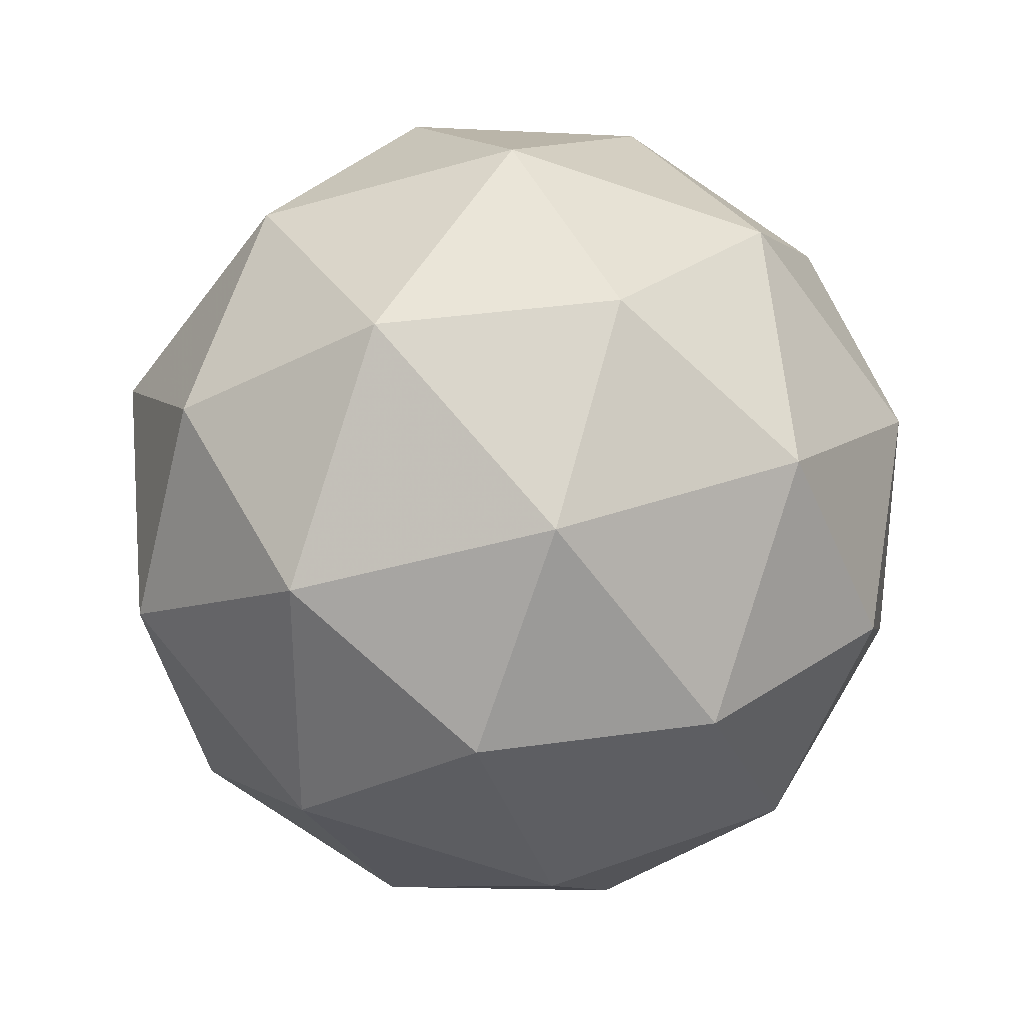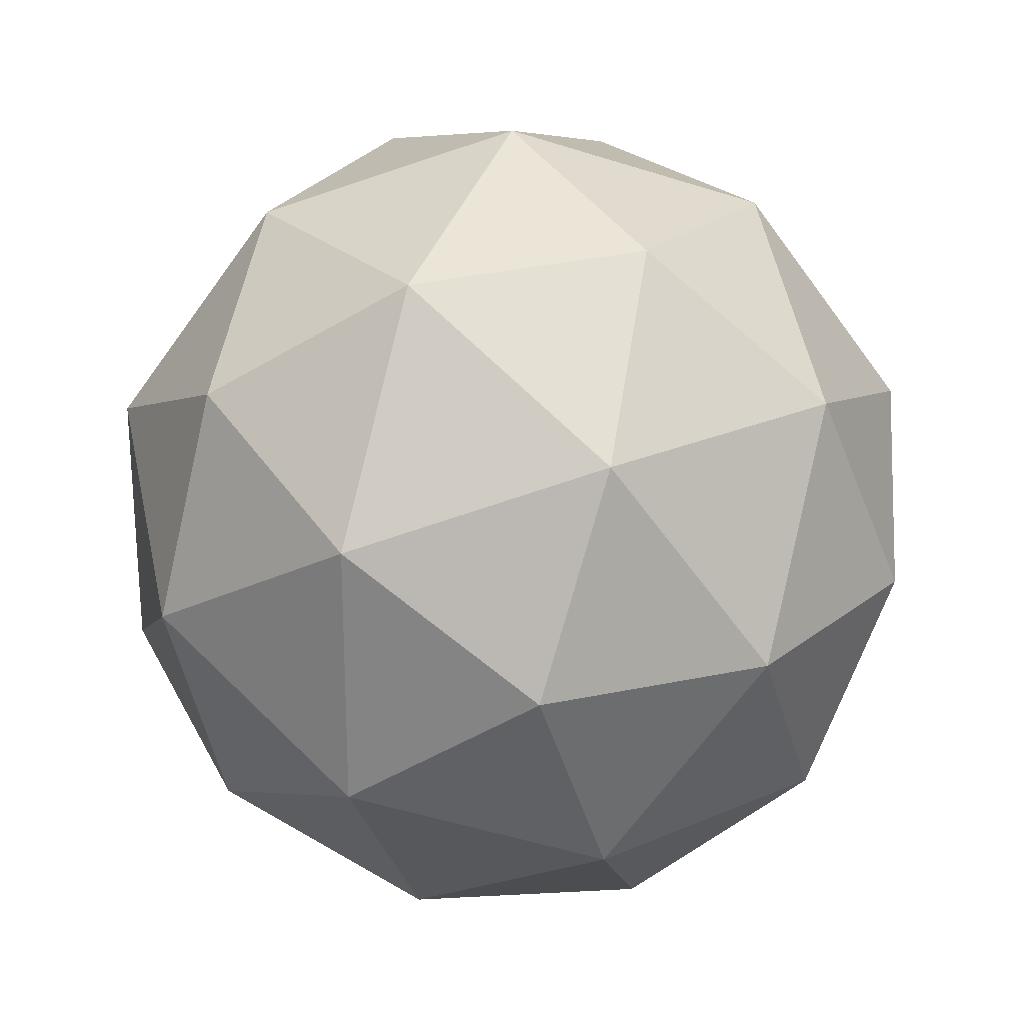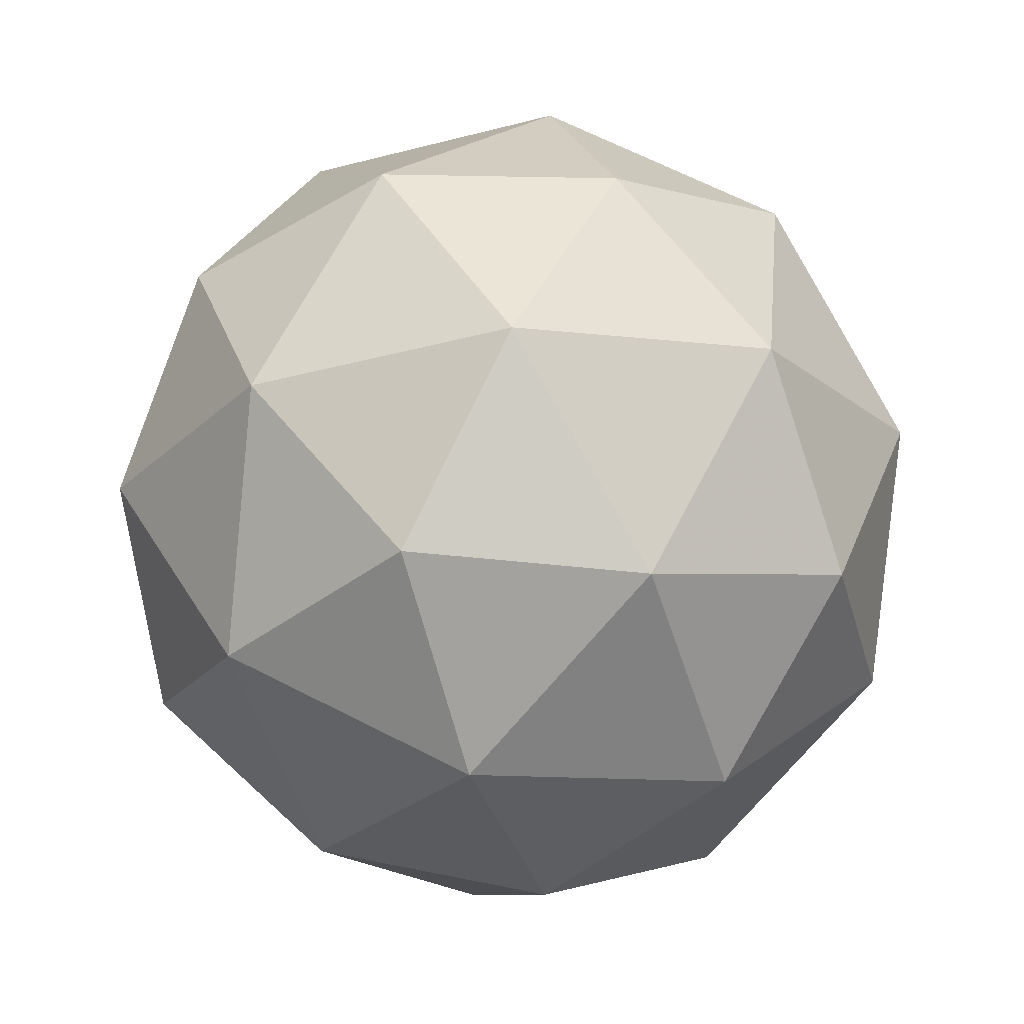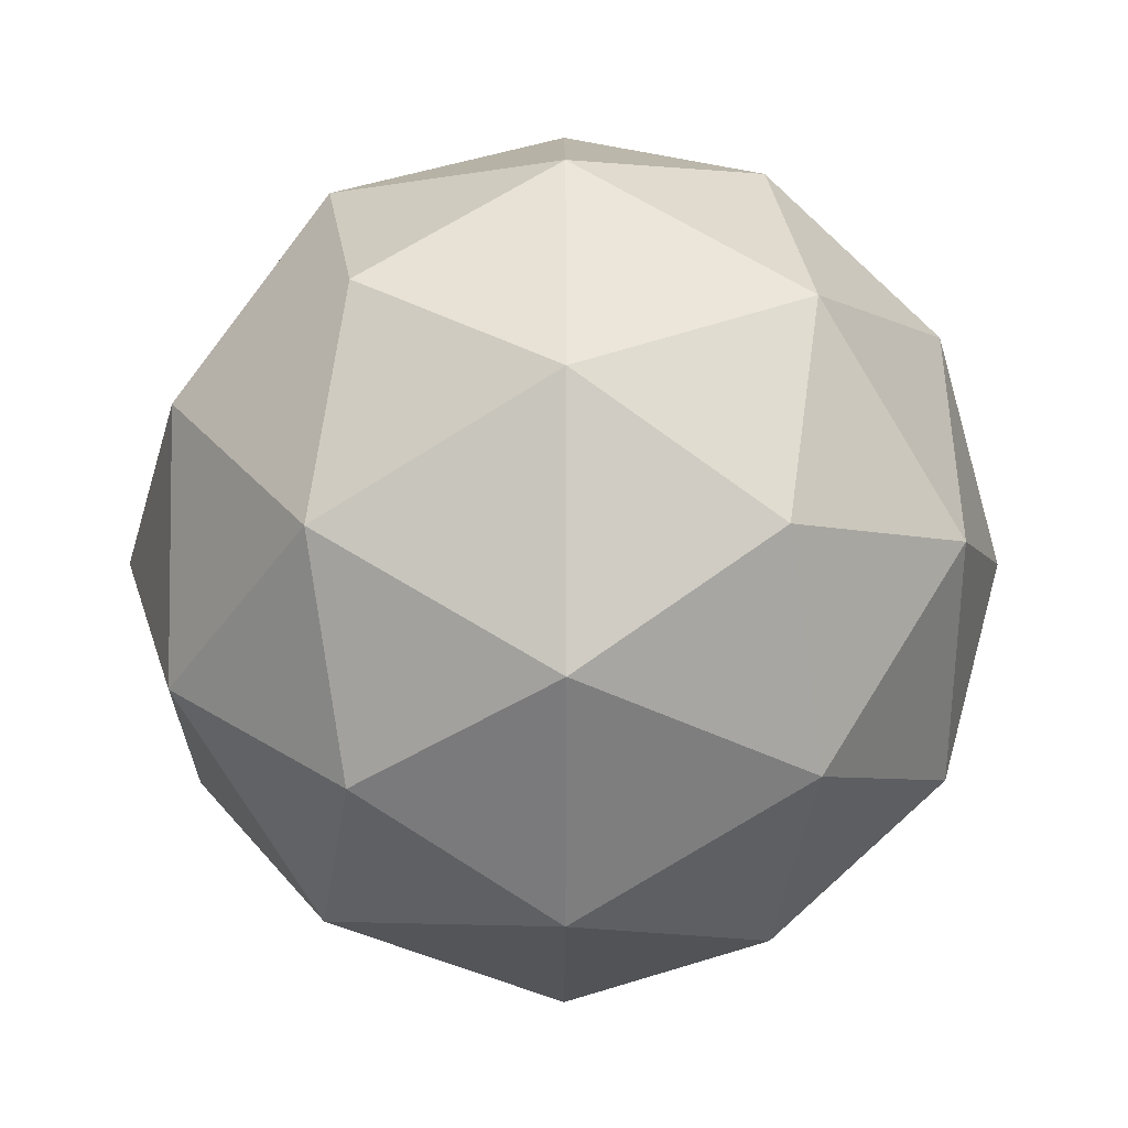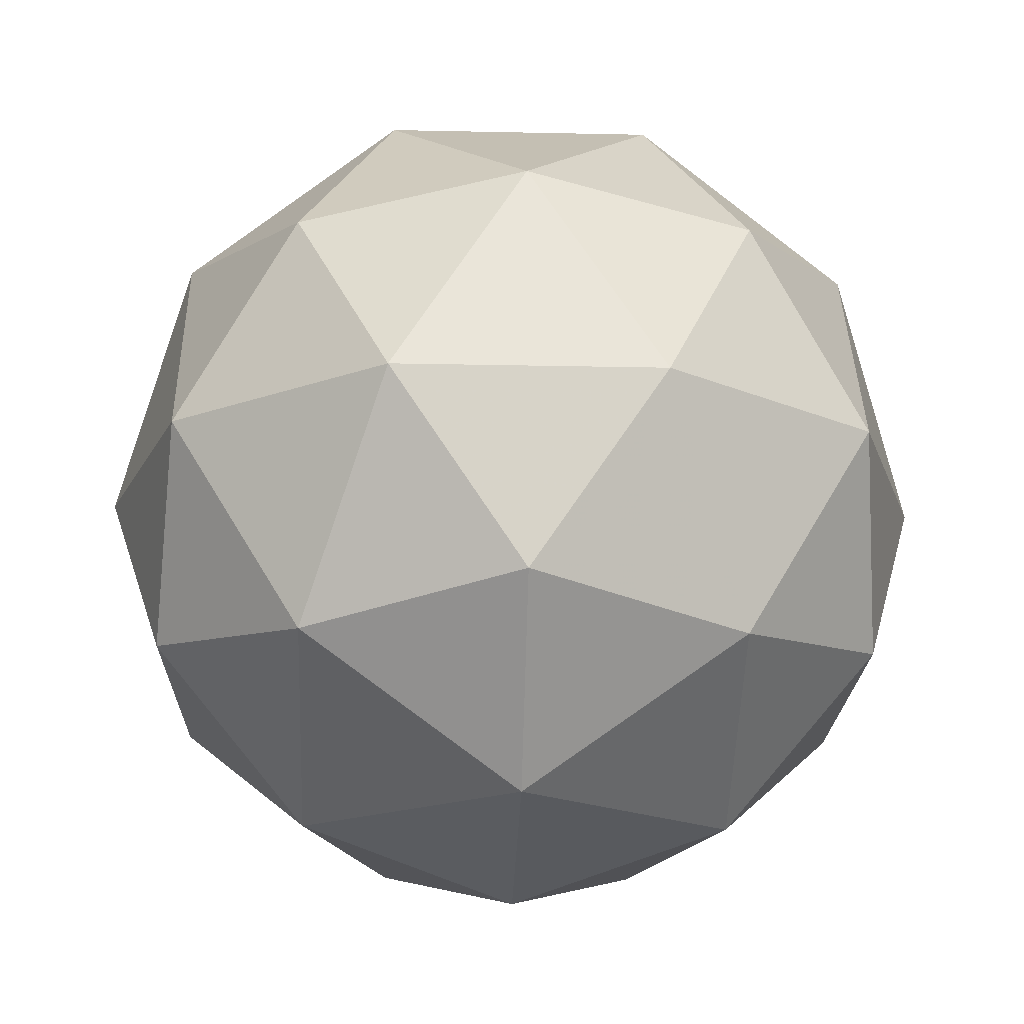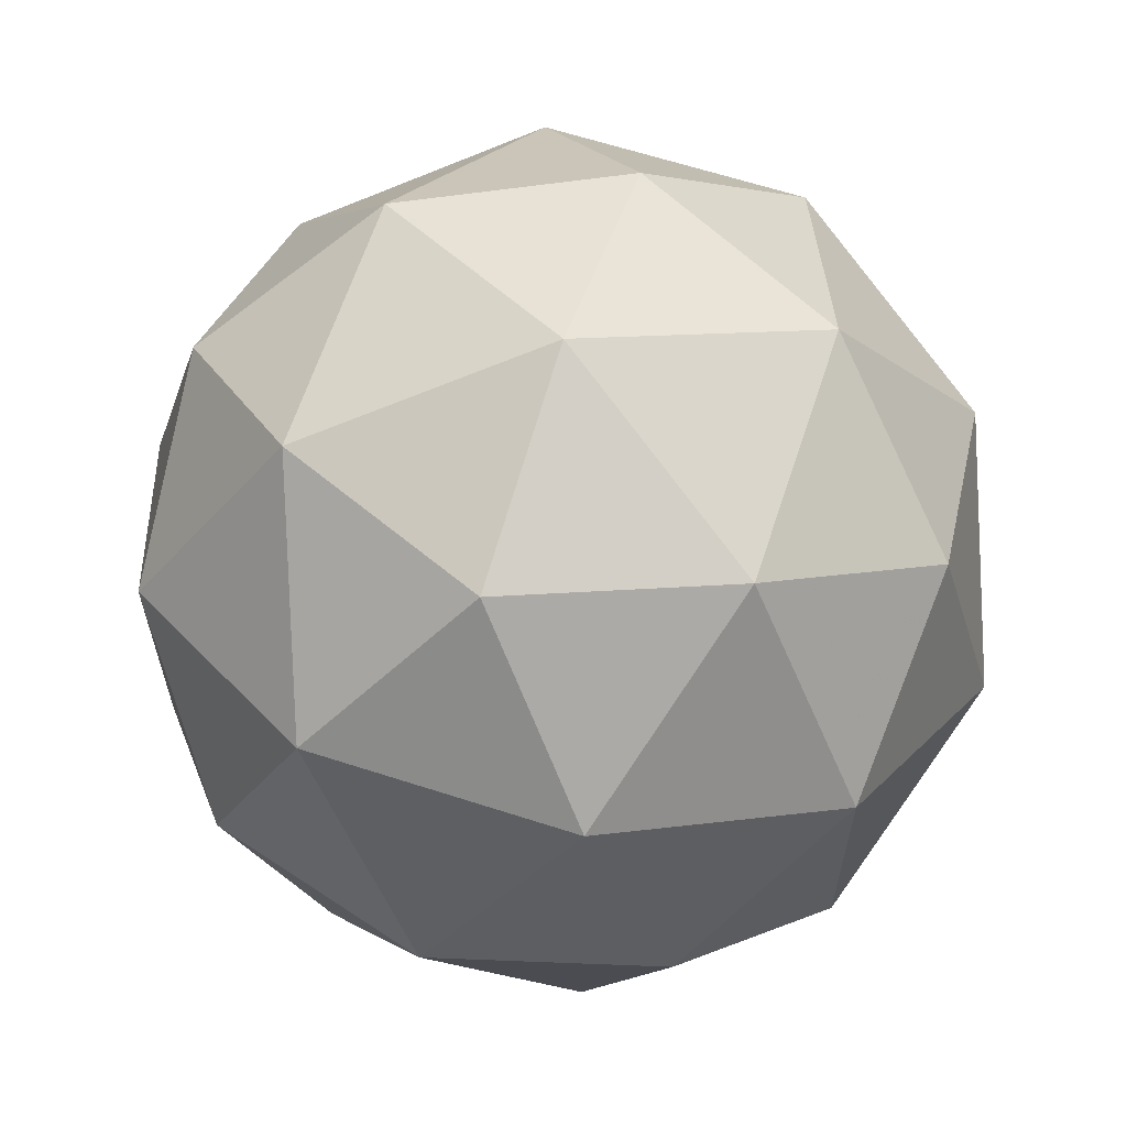
<metadata>
{"format":"obj","ext":"obj","renderer":"f3d","projection":"perspective","resolution":1024,"background":"white","views":[{"elev":32.3,"azim":-58.9,"up":"+Z"},{"elev":25.1,"azim":-66.9,"up":"+Z"},{"elev":66.2,"azim":-4.5,"up":"+Z"},{"elev":-5.2,"azim":89.7,"up":"+Z"},{"elev":-19.7,"azim":123.7,"up":"+Y"},{"elev":63.4,"azim":-13.6,"up":"+Z"}]}
</metadata>
<code>
g RIML-i12-g55-s2008
v -1269 -6083 846.9
v -1180 -6052 911.8
v -1303 -6052 951.9
v -1117 -5967 957.3
v -1090 -5983 846.9
v -1379 -6052 846.9
v -1303 -6052 741.9
v -1180 -6052 782
v -1069 -5873 911.8
v -1327 -5967 1025
v -1214 -5983 1017
v -1269 -5873 1057
v -1457 -5967 846.9
v -1413 -5983 951.9
v -1469 -5873 911.8
v -1327 -5967 668.2
v -1413 -5983 741.9
v -1392 -5873 677
v -1117 -5967 736.5
v -1214 -5983 677
v -1146 -5873 677
v -1146 -5873 1017
v -1392 -5873 1017
v -1469 -5873 782
v -1269 -5873 636.9
v -1069 -5873 782
v -1211 -5779 1025
v -1124 -5763 951.9
v -1235 -5694 951.9
v -1421 -5779 957.3
v -1324 -5763 1017
v -1358 -5694 911.8
v -1421 -5779 736.5
v -1448 -5763 846.9
v -1358 -5694 782
v -1211 -5779 668.2
v -1324 -5763 677
v -1235 -5694 741.9
v -1081 -5779 846.9
v -1124 -5763 741.9
v -1159 -5694 846.9
v -1269 -5663 846.9
f 1 2 3
f 4 2 5
f 1 3 6
f 1 6 7
f 1 7 8
f 4 5 9
f 10 11 12
f 13 14 15
f 16 17 18
f 19 20 21
f 4 9 22
f 10 12 23
f 13 15 24
f 16 18 25
f 19 21 26
f 27 28 29
f 30 31 32
f 33 34 35
f 36 37 38
f 39 40 41
f 41 38 42
f 41 40 38
f 40 36 38
f 38 35 42
f 38 37 35
f 37 33 35
f 35 32 42
f 35 34 32
f 34 30 32
f 32 29 42
f 32 31 29
f 31 27 29
f 29 41 42
f 29 28 41
f 28 39 41
f 26 40 39
f 26 21 40
f 21 36 40
f 25 37 36
f 25 18 37
f 18 33 37
f 24 34 33
f 24 15 34
f 15 30 34
f 23 31 30
f 23 12 31
f 12 27 31
f 22 28 27
f 22 9 28
f 9 39 28
f 21 25 36
f 21 20 25
f 20 16 25
f 18 24 33
f 18 17 24
f 17 13 24
f 15 23 30
f 15 14 23
f 14 10 23
f 12 22 27
f 12 11 22
f 11 4 22
f 9 26 39
f 9 5 26
f 5 19 26
f 8 20 19
f 8 7 20
f 7 16 20
f 7 17 16
f 7 6 17
f 6 13 17
f 6 14 13
f 6 3 14
f 3 10 14
f 5 8 19
f 5 2 8
f 2 1 8
f 3 11 10
f 3 2 11
f 2 4 11
f 2 4 11

</code>
